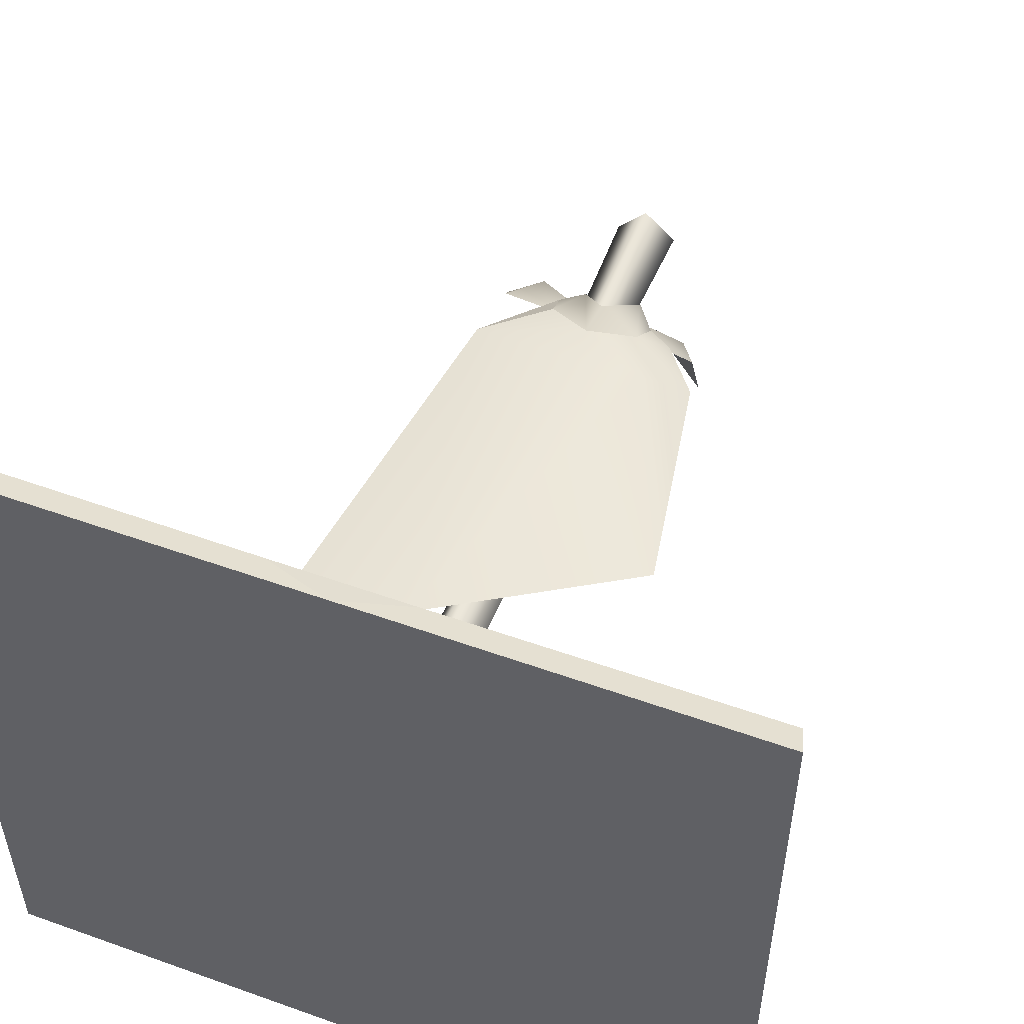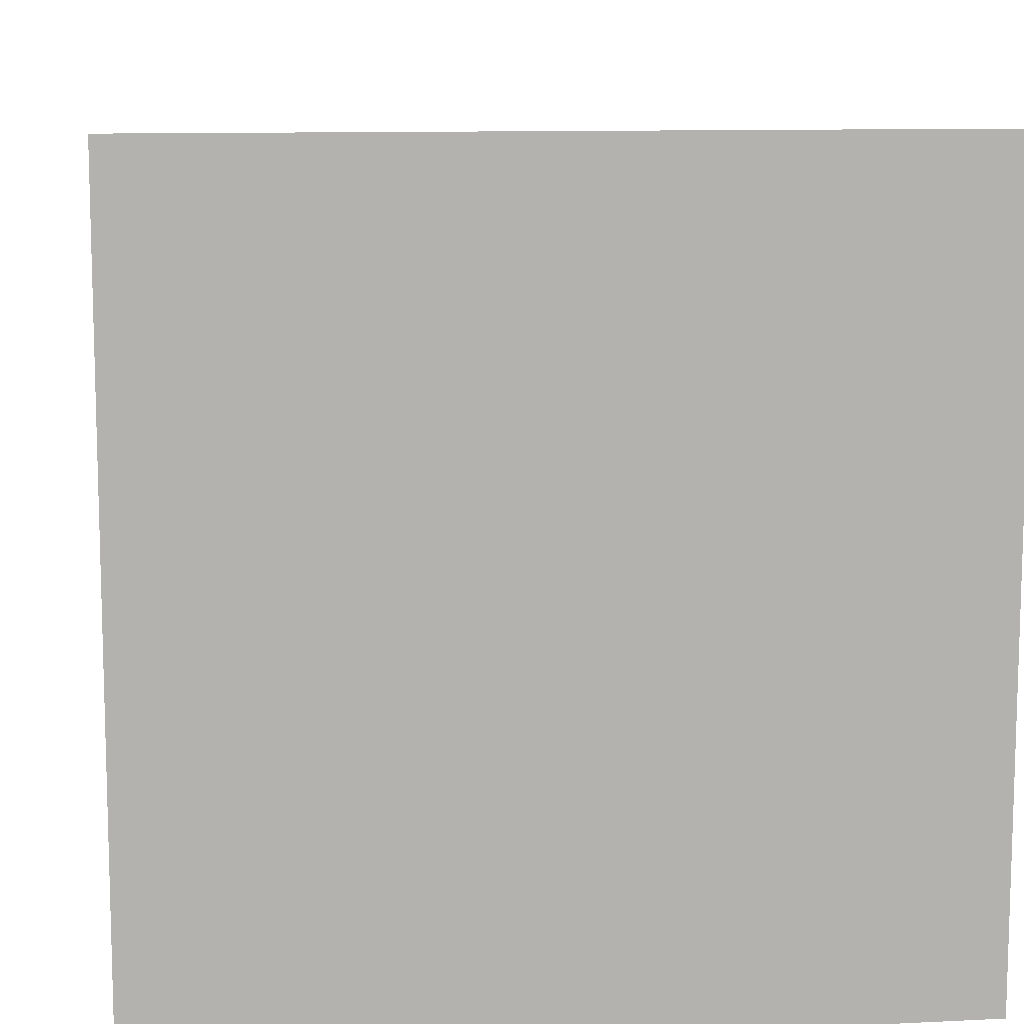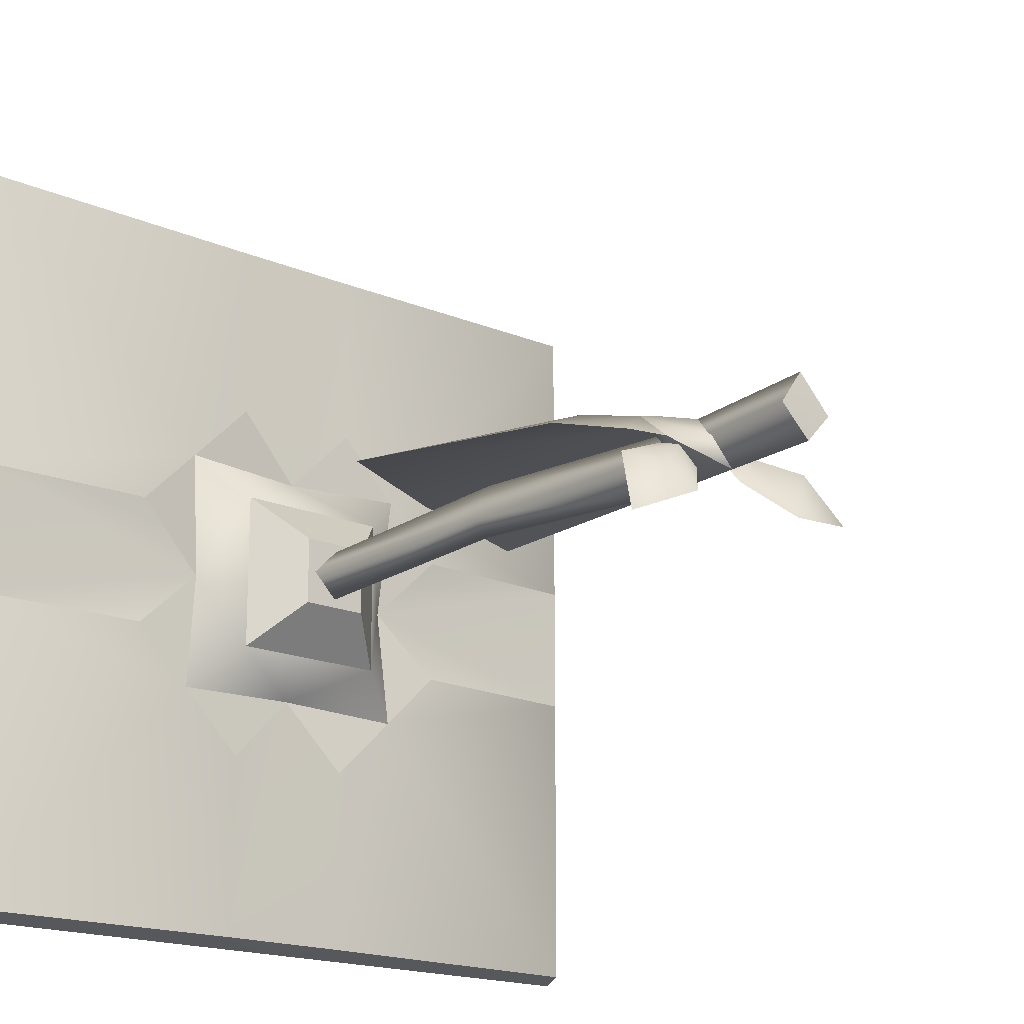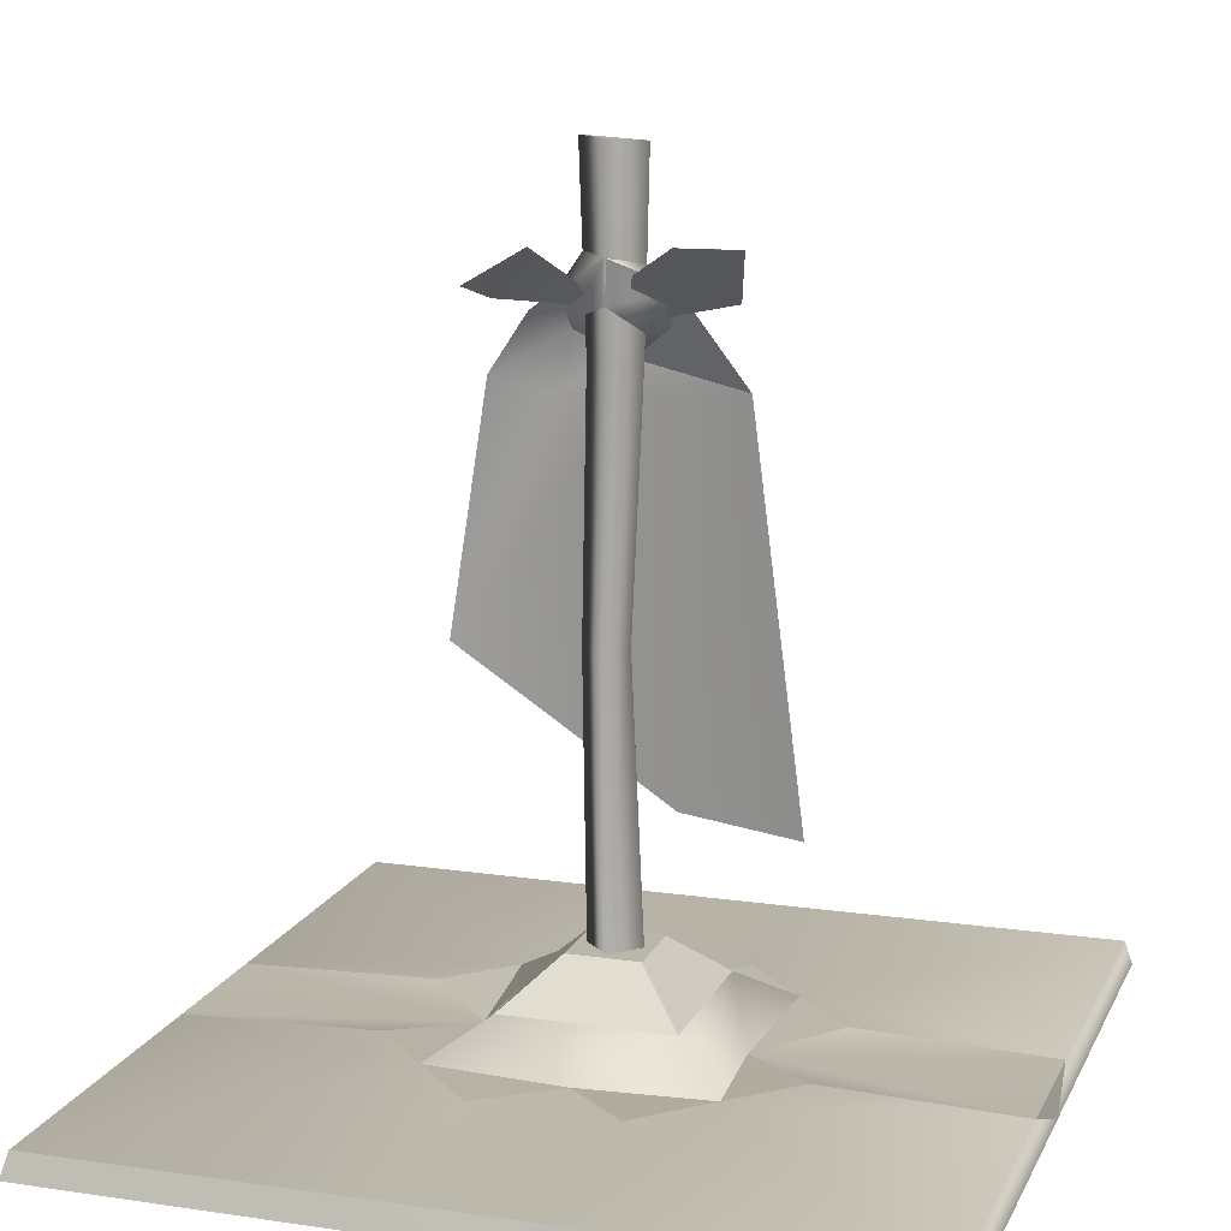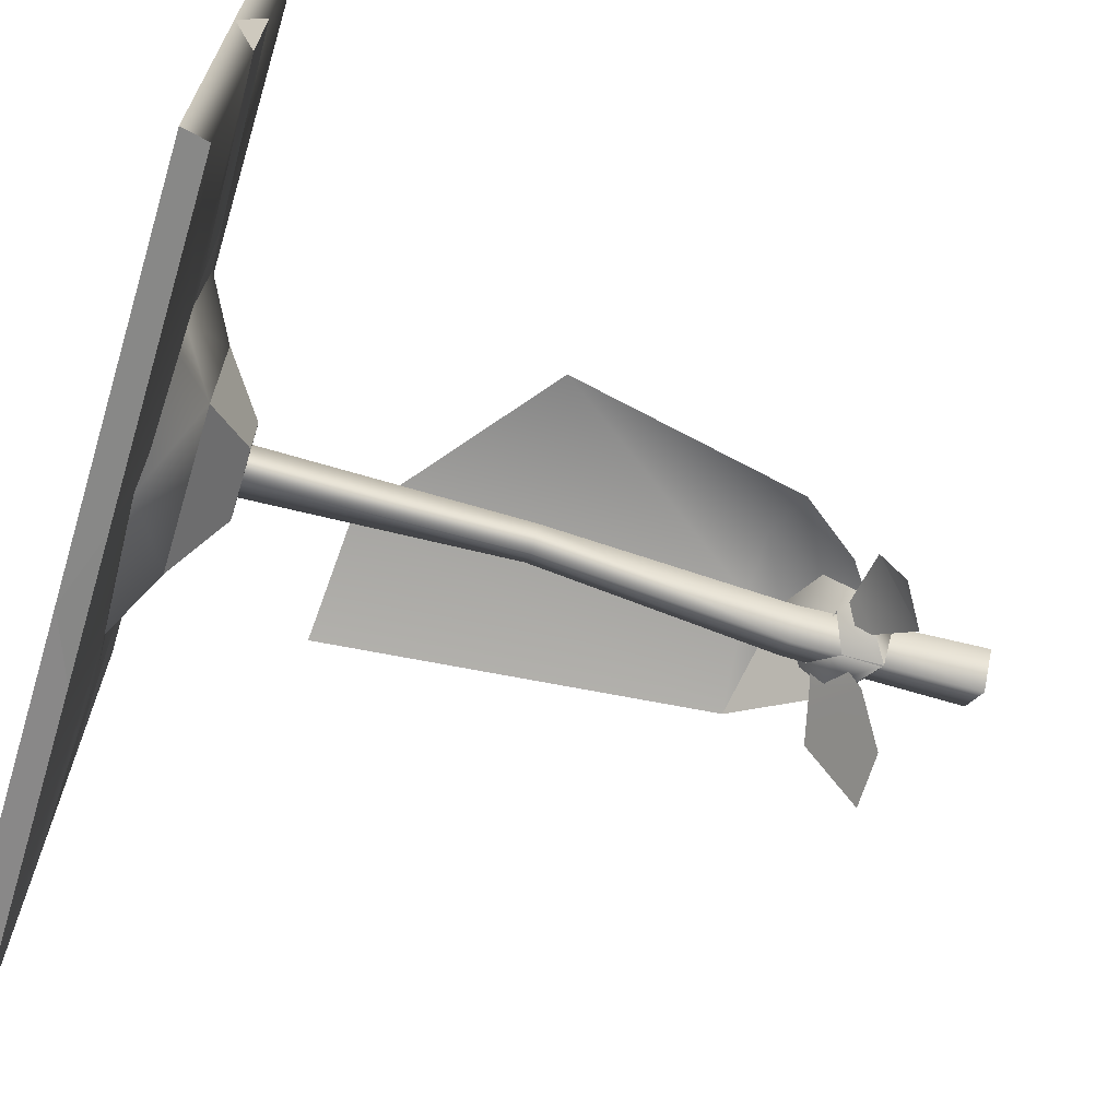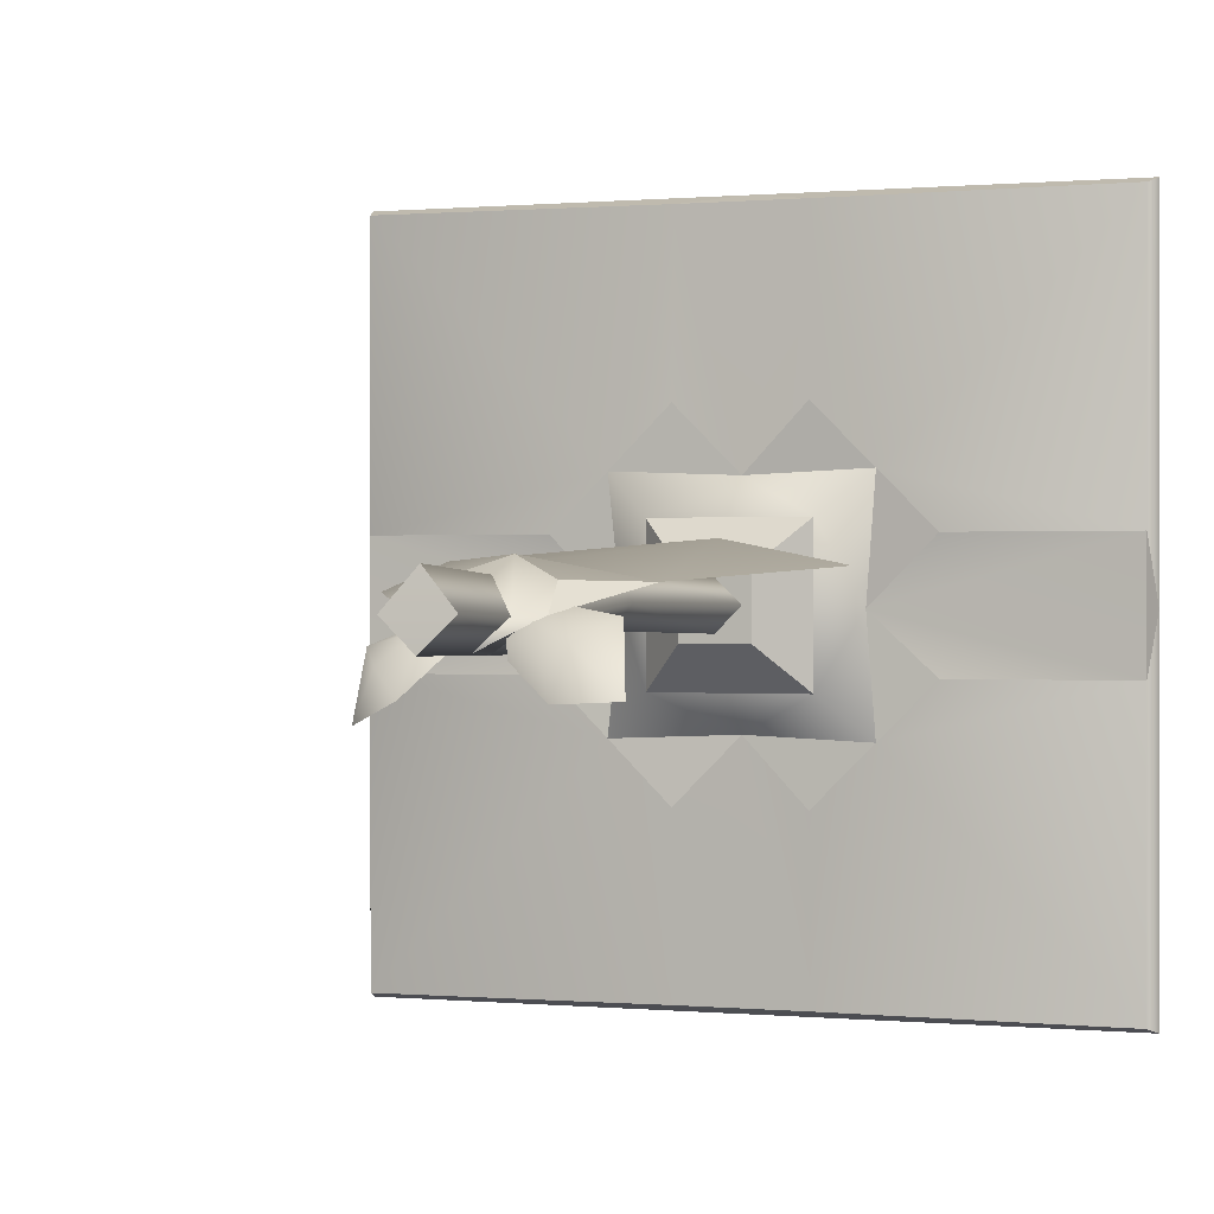
<metadata>
{"format":"obj","ext":"obj","renderer":"f3d","projection":"perspective","resolution":1024,"background":"white","views":[{"elev":53.4,"azim":21.0,"up":"+Z"},{"elev":10.6,"azim":-7.1,"up":"+Z"},{"elev":-17.7,"azim":140.0,"up":"+Z"},{"elev":13.8,"azim":-161.9,"up":"+Y"},{"elev":-68.3,"azim":73.2,"up":"+Z"},{"elev":0.3,"azim":-160.3,"up":"+Z"}]}
</metadata>
<code>
g z002v002_l
v 2.98e-08 0.000429 -1.489
v 0.2555 0.09512 -1.456
v -0.2555 0.09512 -1.456
v -0.7347 0.1211 -0.2587
v -0.5054 0.1211 -0.488
v -0.4614 0.09512 -0.01341
v -0.2587 0.1211 -0.7347
v 2.98e-08 0.09512 -0.4679
v -0.5054 0.1211 -0.488
v 1.489 0.000429 -0.01341
v 1.463 0.09512 0.2594
v 1.463 0.09512 -0.2594
v 0.7347 0.1211 -0.2587
v 0.4614 0.09512 -0.01341
v 0.5054 0.1211 -0.488
v 0.2587 0.1211 -0.7347
v 0.5054 0.1211 -0.488
v 2.98e-08 0.09512 -0.4679
v -1.489 0.000429 -0.01341
v -1.463 0.09512 -0.2594
v -1.463 0.09512 0.2594
v -0.7347 0.1211 0.2587
v -0.4614 0.09512 -0.01341
v -0.5054 0.1211 0.488
v -0.2587 0.1211 0.7347
v -0.5054 0.1211 0.488
v 2.98e-08 0.09512 0.4679
v 2.98e-08 0.000429 1.489
v -0.2555 0.09512 1.456
v 0.2555 0.09512 1.456
v 0.7347 0.1211 0.2587
v 0.5054 0.1211 0.488
v 0.4614 0.09512 -0.01341
v 0.2587 0.1211 0.7347
v 2.98e-08 0.09512 0.4679
v 0.5054 0.1211 0.488
v -0.004069 2.709 -0.1303
v 0.1878 2.588 -0.01895
v 0.0984 2.716 -0.02849
v -0.4279 2.271 0.07758
v -0.2059 2.61 -0.01752
v -0.1846 2.473 0.08349
v -0.4279 2.271 0.07755
v -0.003826 2.352 0.1603
v -0.2059 2.61 -0.01755
v -0.2555 0.09512 -1.456
v -0.2587 0.1211 -0.7347
v -0.5054 0.1211 -0.488
v -1.463 0.09512 -1.463
v -1.463 0.09512 -0.2594
v -0.7347 0.1211 -0.2587
v -1.489 0.000429 -1.489
v -1.463 0.09512 -1.463
v -1.463 0.09512 -0.2594
v -1.489 0.000429 -0.01341
v -1.489 0.000429 -1.489
v 2.98e-08 0.000429 -1.489
v -0.2555 0.09512 -1.456
v -1.463 0.09512 -1.463
v 2.98e-08 0.09512 -0.4679
v -0.2587 0.1211 -0.7347
v -0.2555 0.09512 -1.456
v 0.2555 0.09512 -1.456
v 0.2587 0.1211 -0.7347
v 2.98e-08 0.000429 -1.489
v -1.489 0.000429 -1.489
v -1.489 0.000429 -0.01341
v 2.98e-08 0.000429 -0.01341
v -0.1342 0.4183 -0.1342
v -0.1342 0.4183 0.1342
v -0.3134 0.2515 0.3134
v -0.3134 0.2515 -0.3134
v -0.3134 0.2515 0.3134
v -0.5054 0.1211 0.488
v -0.4614 0.09512 -0.01341
v -0.3134 0.2515 -0.3134
v -0.5054 0.1211 -0.488
v 0.2555 0.09512 -1.456
v 0.5054 0.1211 -0.488
v 0.2587 0.1211 -0.7347
v 1.463 0.09512 -1.463
v 1.463 0.09512 -0.2594
v 0.7347 0.1211 -0.2587
v 1.489 0.000429 -1.489
v 1.489 0.000429 -0.01341
v 1.463 0.09512 -0.2594
v 1.463 0.09512 -1.463
v 1.489 0.000429 -1.489
v 1.463 0.09512 -1.463
v 0.2555 0.09512 -1.456
v 2.98e-08 0.000429 -1.489
v 0.4614 0.09512 -0.01341
v 0.7347 0.1211 -0.2587
v 1.463 0.09512 -0.2594
v 1.463 0.09512 0.2594
v 0.7347 0.1211 0.2587
v 2.98e-08 0.000429 -1.489
v 2.98e-08 0.000429 -0.01341
v 1.489 0.000429 -0.01341
v 1.489 0.000429 -1.489
v -0.1342 0.4183 -0.1342
v -0.3134 0.2515 -0.3134
v 0.3134 0.2515 -0.3134
v 0.1342 0.4183 -0.1342
v -0.2555 0.09512 1.456
v -0.5054 0.1211 0.488
v -0.2587 0.1211 0.7347
v -1.463 0.09512 1.463
v -1.463 0.09512 0.2594
v -0.7347 0.1211 0.2587
v -1.489 0.000429 1.489
v -1.489 0.000429 -0.01341
v -1.463 0.09512 0.2594
v -1.463 0.09512 1.463
v -1.489 0.000429 1.489
v -1.463 0.09512 1.463
v -0.2555 0.09512 1.456
v 2.98e-08 0.000429 1.489
v -0.4614 0.09512 -0.01341
v -0.7347 0.1211 0.2587
v -1.463 0.09512 0.2594
v -1.463 0.09512 -0.2594
v -0.7347 0.1211 -0.2587
v 2.98e-08 0.000429 1.489
v 2.98e-08 0.000429 -0.01341
v -1.489 0.000429 -0.01341
v -1.489 0.000429 1.489
v -0.3134 0.2515 0.3134
v 2.98e-08 0.09512 0.4679
v -0.5054 0.1211 0.488
v 0.3134 0.2515 0.3134
v 0.5054 0.1211 0.488
v -0.1342 0.4183 0.1342
v 0.1342 0.4183 0.1342
v 0.3134 0.2515 0.3134
v -0.3134 0.2515 0.3134
v -0.1342 0.4183 0.1342
v -0.1342 0.4183 -0.1342
v 0.1342 0.4183 -0.1342
v 0.1342 0.4183 0.1342
v 0.2555 0.09512 1.456
v 0.2587 0.1211 0.7347
v 0.5054 0.1211 0.488
v 1.463 0.09512 1.463
v 1.463 0.09512 0.2594
v 0.7347 0.1211 0.2587
v 1.489 0.000429 1.489
v 1.463 0.09512 1.463
v 1.463 0.09512 0.2594
v 1.489 0.000429 -0.01341
v 1.489 0.000429 1.489
v 2.98e-08 0.000429 1.489
v 0.2555 0.09512 1.456
v 1.463 0.09512 1.463
v 2.98e-08 0.09512 0.4679
v 0.2587 0.1211 0.7347
v 0.2555 0.09512 1.456
v -0.2555 0.09512 1.456
v -0.2587 0.1211 0.7347
v 2.98e-08 0.000429 1.489
v 1.489 0.000429 1.489
v 1.489 0.000429 -0.01341
v 2.98e-08 0.000429 -0.01341
v 0.1342 0.4183 -0.1342
v 0.3134 0.2515 -0.3134
v 0.3134 0.2515 0.3134
v 0.1342 0.4183 0.1342
v 0.4614 0.09512 -0.01341
v 0.5054 0.1211 0.488
v 0.3134 0.2515 0.3134
v 0.3134 0.2515 -0.3134
v 0.5054 0.1211 -0.488
v 2.98e-08 0.09512 -0.4679
v 0.5054 0.1211 -0.488
v 0.3134 0.2515 -0.3134
v -0.3134 0.2515 -0.3134
v -0.5054 0.1211 -0.488
v -0.2264 2.524 0.01247
v -0.1729 2.636 -0.03658
v -0.07012 2.479 0.01176
v -0.3219 2.745 -0.09451
v -0.4189 2.567 -0.02124
v -0.4937 2.765 -0.255
v -0.2671 2.765 -0.2661
v -0.1017 2.658 -0.148
v -0.06895 2.592 -0.06039
v -0.07012 2.479 0.01176
v 0.2009 2.75 -0.2605
v 0.376 2.563 -0.1096
v 0.3937 2.631 -0.3404
v 0.1941 2.547 -0.03768
v 0.09098 2.633 -0.1256
v 0.07686 2.534 -0.008197
v -0.4937 2.765 -0.255
v -0.4189 2.567 -0.02124
v -0.2671 2.765 -0.2661
v -0.1017 2.658 -0.148
v -0.2264 2.524 0.01247
v -0.06895 2.592 -0.06039
v -0.07012 2.479 0.01176
v 0.1 0.4161 1.192e-07
v 0.1101 1.429 -0.01236
v 2.98e-08 0.4161 -0.1
v 2.98e-08 0.4161 0.1
v 0.02304 1.429 0.1257
v -0.1 0.4161 1.192e-07
v 0.08609 2.37 -0.03131
v -0.04911 1.429 0.01107
v 2.98e-08 0.4161 -0.1
v -0.01058 2.37 0.08819
v 0.02304 1.429 -0.07831
v 0.1101 1.429 -0.01236
v 0.0003147 3.05 0.1271
v 0.1177 3.075 -0.0132
v -0.108 2.37 -0.03761
v -0.1164 3.062 -0.01064
v -0.01058 2.37 -0.136
v 0.08609 2.37 -0.03131
v 0.0005017 3.076 -0.1271
v 0.1177 3.075 -0.0132
v 0.0005017 3.076 -0.1271
v 0.1177 3.075 -0.0132
v -0.1164 3.062 -0.01064
v 0.0003147 3.05 0.1271
v -0.2059 2.61 -0.01752
v -0.004069 2.709 -0.1303
v -0.1198 2.679 -0.02145
v -0.1846 2.473 0.08349
v -0.003826 2.352 0.1603
v -0.007602 2.543 0.09813
v 0.176 2.446 0.09345
v 0.0984 2.716 -0.02849
v 0.1878 2.588 -0.01895
v -0.4279 2.271 0.07758
v -0.1441 0.8212 0.2294
v -0.603 0.7916 0.1354
v -0.004818 2.224 0.1388
v -0.003826 2.352 0.1603
v -0.1846 2.473 0.08349
v 0.2604 2.223 0.1395
v 0.6153 1.381 0.1091
v 0.4504 2.293 0.04795
v 0.176 2.446 0.09345
v 0.2921 2.514 0.001982
v 0.1878 2.588 -0.01895
v 0.1058 2.508 -0.03547
v 0.176 2.446 0.09345
v 0.1878 2.588 -0.01895
v -0.003826 2.352 0.1603
v -0.1099 2.465 -0.03796
v -0.1846 2.473 0.08349
v -0.2059 2.61 -0.01752
v -0.1438 2.584 -0.04283
v -0.007859 2.556 -0.1336
v 0.1878 2.588 -0.01895
v 0.176 2.446 0.09345
v 0.2921 2.514 0.001953
v 0.4504 2.293 0.04792
v 0.2604 2.223 0.1395
v 0.6153 1.381 0.1091
v -0.003826 2.352 0.1603
v 0.004527 2.224 0.1388
v -0.1441 0.8212 0.2294
v -0.4279 2.271 0.07755
v -0.603 0.7916 0.1354
v -0.004069 2.709 -0.1303
v 0.1058 2.508 -0.03547
v 0.1878 2.588 -0.01895
v -0.007859 2.556 -0.1336
v -0.1438 2.584 -0.04283
v -0.2059 2.61 -0.01752
v 0.1768 2.636 -0.06122
v 0.1941 2.547 -0.03768
v 0.07686 2.534 -0.008197
v 0.09098 2.633 -0.1256
v 0.376 2.563 -0.1096
v 0.2009 2.75 -0.2605
v 0.2967 2.695 -0.167
v 0.3937 2.631 -0.3404
g z002v002_l_0
f 3 2 1
f 6 5 4
f 9 8 7
f 12 11 10
f 15 14 13
f 18 17 16
f 21 20 19
f 24 23 22
f 27 26 25
f 30 29 28
f 33 32 31
f 36 35 34
f 39 38 37
f 42 41 40
f 45 44 43
f 48 47 46
f 49 48 46
f 49 50 48
f 50 51 48
f 54 53 52
f 55 54 52
f 58 57 56
f 59 58 56
f 62 61 60
f 63 62 60
f 60 64 63
f 67 66 65
f 68 67 65
f 71 70 69
f 72 71 69
f 75 74 73
f 75 73 76
f 77 75 76
f 80 79 78
f 79 81 78
f 82 81 79
f 83 82 79
f 86 85 84
f 87 86 84
f 90 89 88
f 91 90 88
f 94 93 92
f 95 94 92
f 92 96 95
f 99 98 97
f 100 99 97
f 103 102 101
f 104 103 101
f 107 106 105
f 106 108 105
f 109 108 106
f 110 109 106
f 113 112 111
f 114 113 111
f 117 116 115
f 118 117 115
f 121 120 119
f 122 121 119
f 119 123 122
f 126 125 124
f 127 126 124
f 130 129 128
f 129 131 128
f 129 132 131
f 135 134 133
f 136 135 133
f 139 138 137
f 140 139 137
f 143 142 141
f 144 143 141
f 144 145 143
f 145 146 143
f 149 148 147
f 150 149 147
f 153 152 151
f 154 153 151
f 157 156 155
f 158 157 155
f 155 159 158
f 162 161 160
f 163 162 160
f 166 165 164
f 167 166 164
f 170 169 168
f 170 168 171
f 168 172 171
f 175 174 173
f 175 173 176
f 173 177 176
f 180 179 178
f 179 181 178
f 181 182 178
f 183 182 181
f 181 184 183
f 181 179 184
f 179 185 184
f 179 186 185
f 187 186 179
f 190 189 188
f 189 191 188
f 191 192 188
f 191 193 192
f 196 195 194
f 196 197 195
f 197 198 195
f 197 199 198
f 199 200 198
f 203 202 201
f 204 201 202
f 205 204 202
f 204 205 206
f 205 202 207
f 205 208 206
f 206 208 209
f 210 205 207
f 205 210 208
f 208 211 209
f 211 212 209
f 210 207 213
f 207 214 213
f 210 215 208
f 210 213 215
f 208 215 211
f 213 216 215
f 211 217 212
f 215 217 211
f 215 216 217
f 217 218 212
f 216 219 217
f 217 219 218
f 219 220 218
f 223 222 221
f 224 222 223
f 227 226 225
f 225 228 227
f 228 229 227
f 229 230 227
f 230 229 231
f 232 230 231
f 233 232 231
f 236 235 234
f 235 237 234
f 237 238 234
f 238 239 234
f 237 235 240
f 238 237 240
f 235 241 240
f 241 242 240
f 243 238 240
f 243 240 242
f 243 242 244
f 243 244 245
f 248 247 246
f 247 249 246
f 246 249 250
f 250 249 251
f 250 251 252
f 253 250 252
f 253 254 250
f 257 256 255
f 258 256 257
f 259 256 258
f 258 260 259
f 261 256 259
f 259 260 262
f 262 261 259
f 262 260 263
f 261 262 264
f 262 263 264
f 263 265 264
f 268 267 266
f 267 269 266
f 269 270 266
f 266 270 271
f 274 273 272
f 274 272 275
f 273 276 272
f 277 275 272
f 276 278 272
f 278 277 272
f 278 276 279
f 279 277 278

</code>
